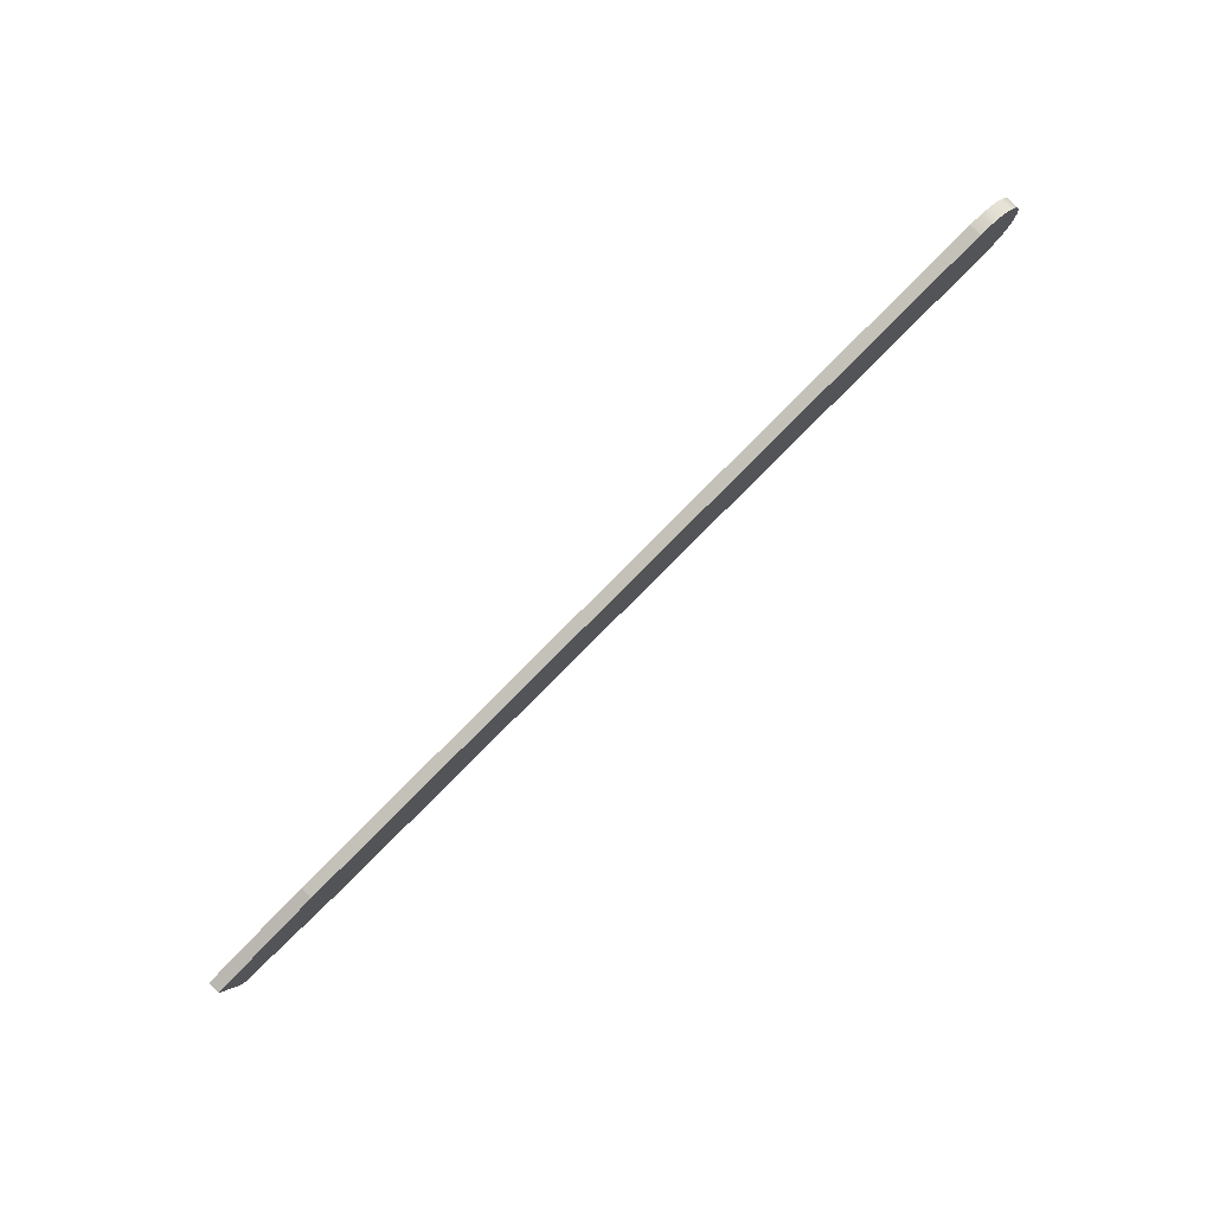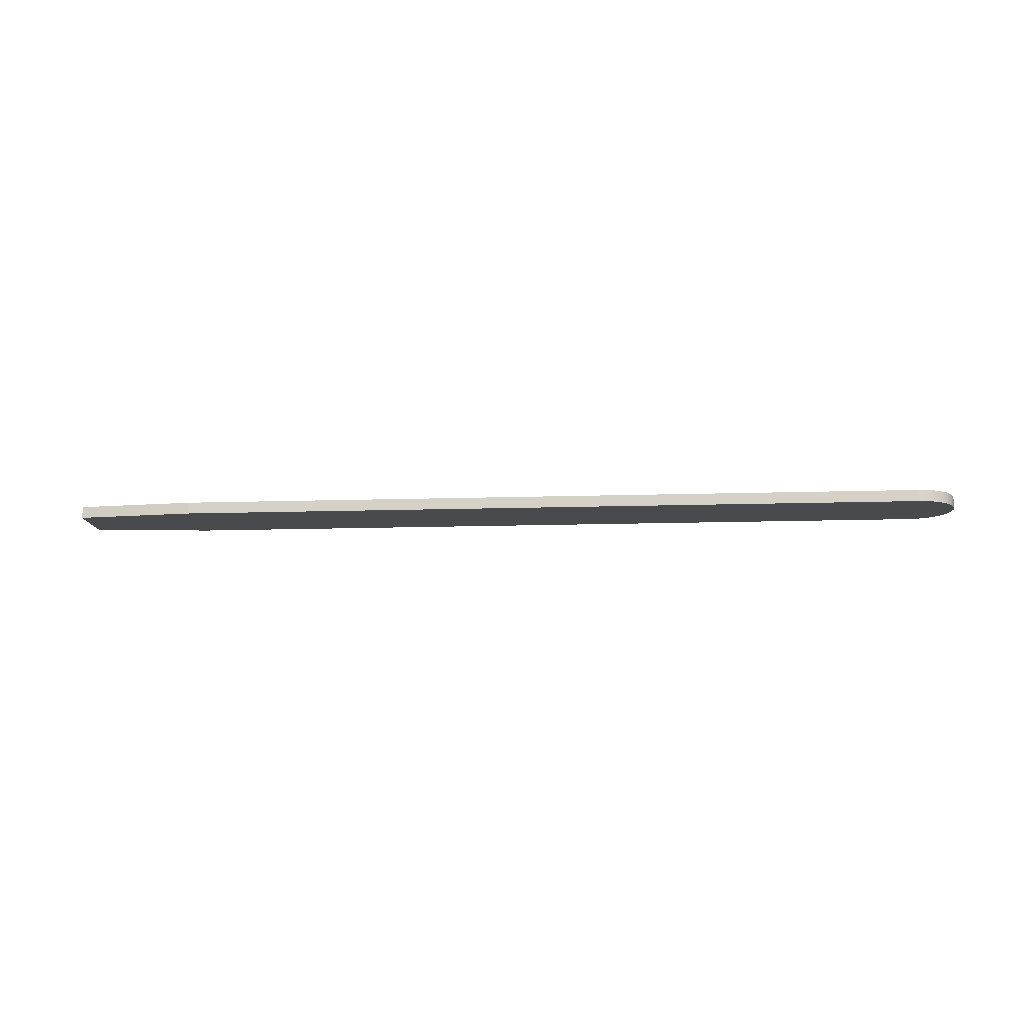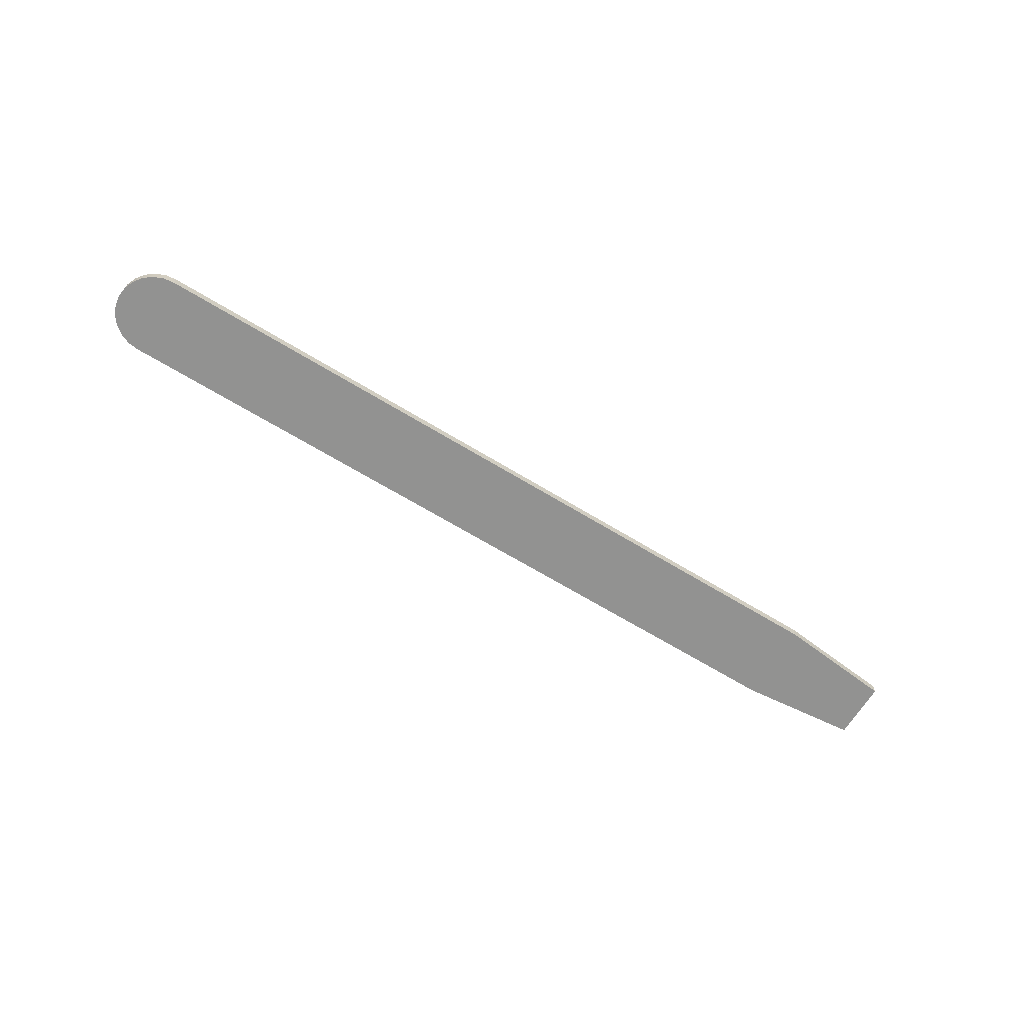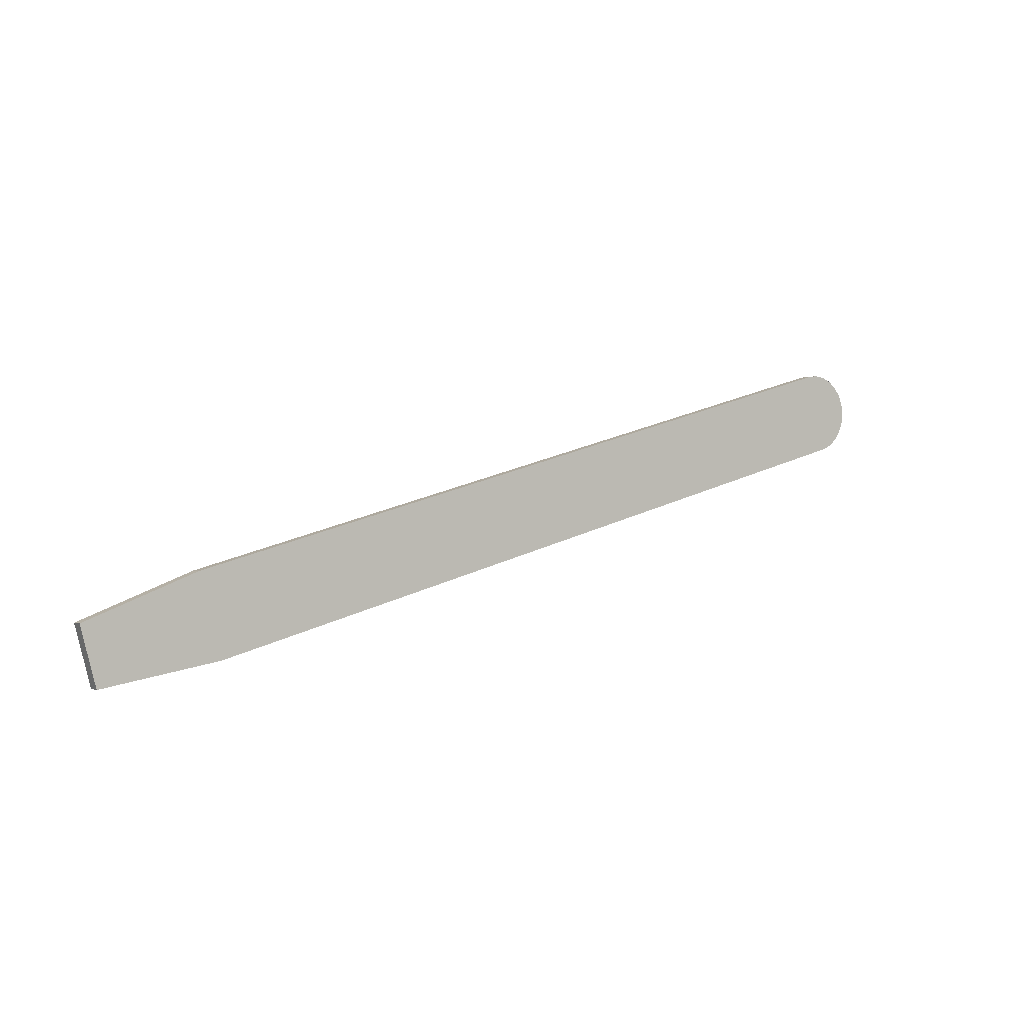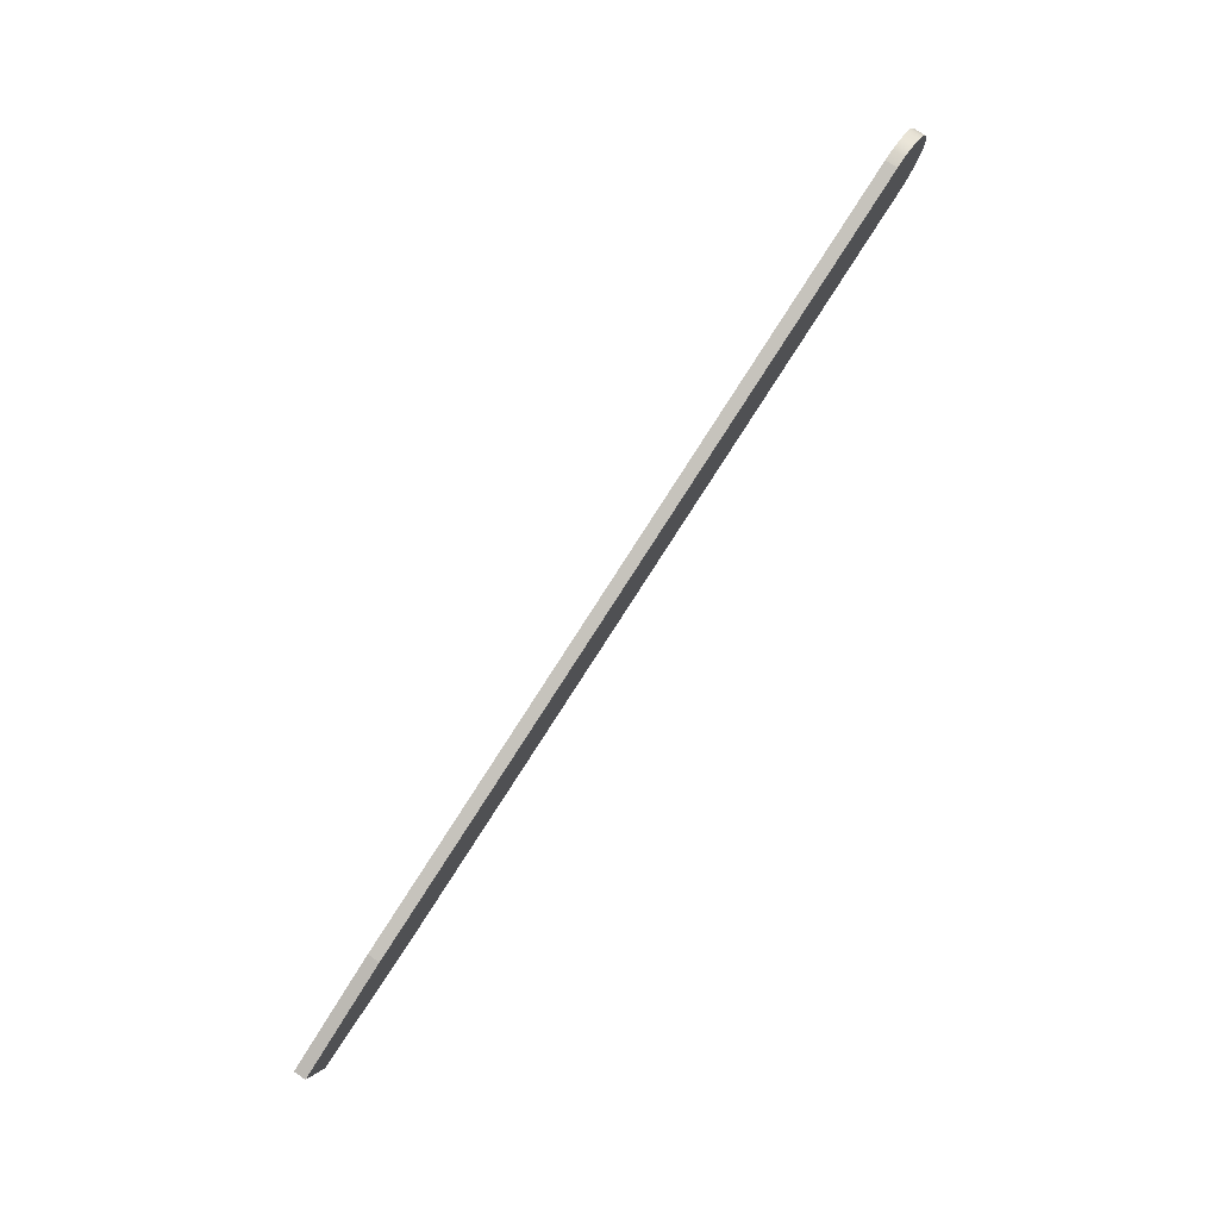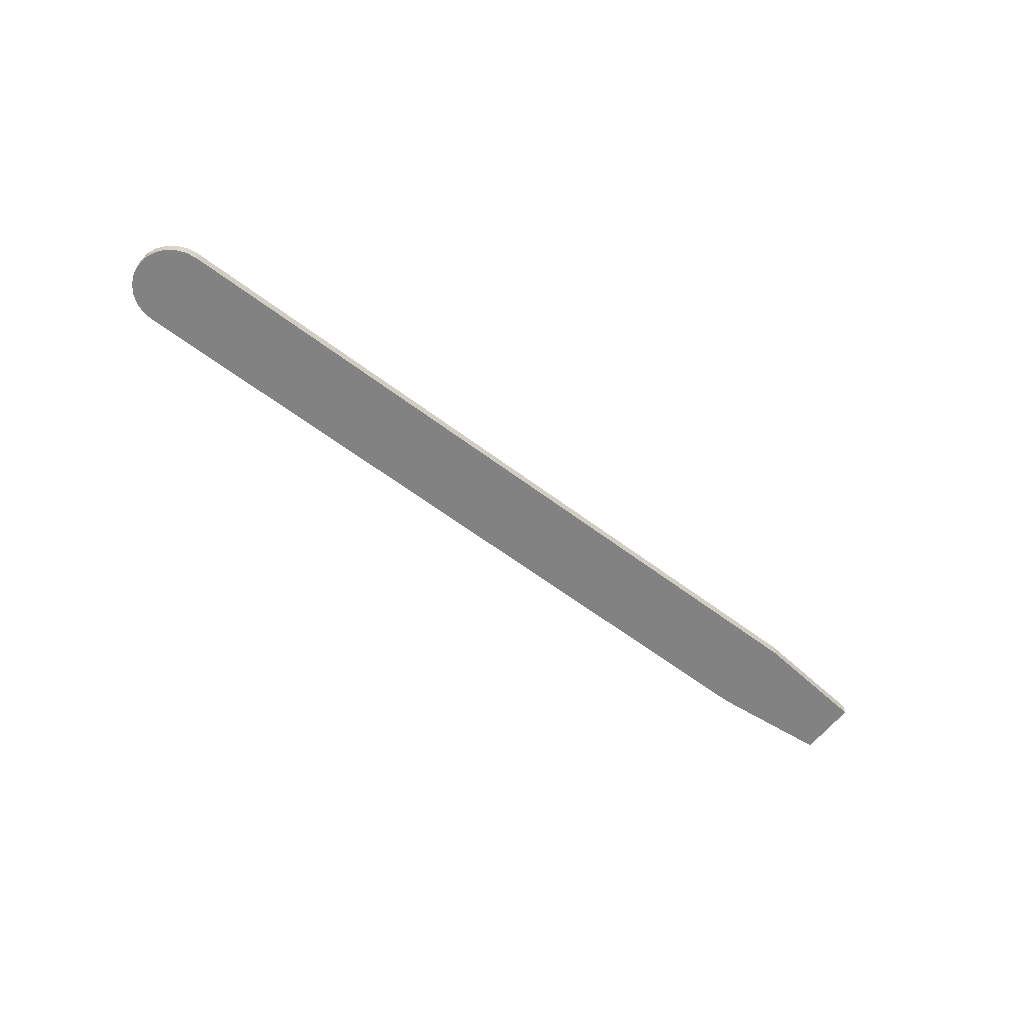
<metadata>
{"format":"obj","ext":"obj","renderer":"f3d","projection":"perspective","resolution":1024,"background":"white","views":[{"elev":77.3,"azim":-43.0,"up":"+Y"},{"elev":-13.3,"azim":19.2,"up":"+Z"},{"elev":-66.3,"azim":163.5,"up":"+Z"},{"elev":0.3,"azim":-35.6,"up":"+Y"},{"elev":75.0,"azim":-55.6,"up":"+Y"},{"elev":-60.7,"azim":157.3,"up":"+Z"}]}
</metadata>
<code>
o Group5/mesh5/mesh5-geometry#mesh5-geometry
v -0.3709 -0.1069 0.04681
v -0.3642 -0.1319 0.05197
v -0.3709 -0.1069 0.05197
v -0.3642 -0.1319 0.04681
v 0.02194 -0.02826 0.05197
v -0.3224 -0.08861 0.05197
v 0.02194 -0.02826 0.04681
v -0.313 -0.1235 0.04681
v 0.01907 -0.032 0.05197
v 0.02374 -0.02391 0.05197
v -0.3224 -0.08861 0.04681
v 0.01097 -0.001786 0.05197
v 0.01907 -0.032 0.04681
v 0.02374 -0.02391 0.04681
v -0.313 -0.1235 0.05197
v 0.01097 -0.03668 0.04681
v 0.01533 -0.03488 0.05197
v 0.02436 -0.01923 0.05197
v 0.001622 -0.001786 0.05197
v 0.01097 -0.001786 0.04681
v 0.01533 -0.00359 0.05197
v 0.006297 -0.00117 0.05197
v 0.01533 -0.03488 0.04681
v 0.02436 -0.01923 0.04681
v 0.02374 -0.01456 0.05197
v 0.001622 -0.001786 0.04681
v 0.01533 -0.00359 0.04681
v 0.006297 -0.00117 0.04681
v 0.01907 -0.006461 0.05197
v 0.02374 -0.01456 0.04681
v 0.01097 -0.03668 0.05197
v 0.02194 -0.0102 0.05197
v 0.01907 -0.006461 0.04681
v 0.02194 -0.0102 0.04681
f 1 2 3
f 2 1 4
f 3 2 1
f 4 1 2
f 2 5 3
f 3 5 2
f 6 1 3
f 3 1 6
f 7 4 1
f 1 4 7
f 8 2 4
f 4 2 8
f 2 9 5
f 5 9 2
f 3 5 10
f 10 5 3
f 1 6 11
f 11 6 1
f 3 12 6
f 6 12 3
f 13 4 7
f 7 4 13
f 7 1 14
f 14 1 7
f 2 8 15
f 15 8 2
f 4 16 8
f 8 16 4
f 2 17 9
f 9 17 2
f 9 7 5
f 5 7 9
f 7 10 5
f 5 10 7
f 3 10 18
f 18 10 3
f 19 11 6
f 6 11 19
f 20 1 11
f 11 1 20
f 3 21 12
f 12 21 3
f 6 12 22
f 22 12 6
f 23 4 13
f 13 4 23
f 7 9 13
f 13 9 7
f 14 1 24
f 24 1 14
f 10 7 14
f 14 7 10
f 16 15 8
f 8 15 16
f 15 17 2
f 2 17 15
f 16 4 23
f 23 4 16
f 17 13 9
f 9 13 17
f 14 18 10
f 10 18 14
f 3 18 25
f 25 18 3
f 11 19 26
f 26 19 11
f 6 22 19
f 19 22 6
f 27 1 20
f 20 1 27
f 20 11 28
f 28 11 20
f 3 29 21
f 21 29 3
f 21 20 12
f 12 20 21
f 12 28 22
f 22 28 12
f 13 17 23
f 23 17 13
f 24 1 30
f 30 1 24
f 18 14 24
f 24 14 18
f 15 16 31
f 31 16 15
f 17 15 31
f 31 15 17
f 23 31 16
f 16 31 23
f 24 25 18
f 18 25 24
f 3 25 32
f 32 25 3
f 22 26 19
f 19 26 22
f 28 11 26
f 26 11 28
f 33 1 27
f 27 1 33
f 20 21 27
f 27 21 20
f 28 12 20
f 20 12 28
f 3 32 29
f 29 32 3
f 33 21 29
f 29 21 33
f 26 22 28
f 28 22 26
f 31 23 17
f 17 23 31
f 30 1 34
f 34 1 30
f 25 24 30
f 30 24 25
f 30 32 25
f 25 32 30
f 34 1 33
f 33 1 34
f 21 33 27
f 27 33 21
f 34 29 32
f 32 29 34
f 29 34 33
f 33 34 29
f 32 30 34
f 34 30 32

</code>
